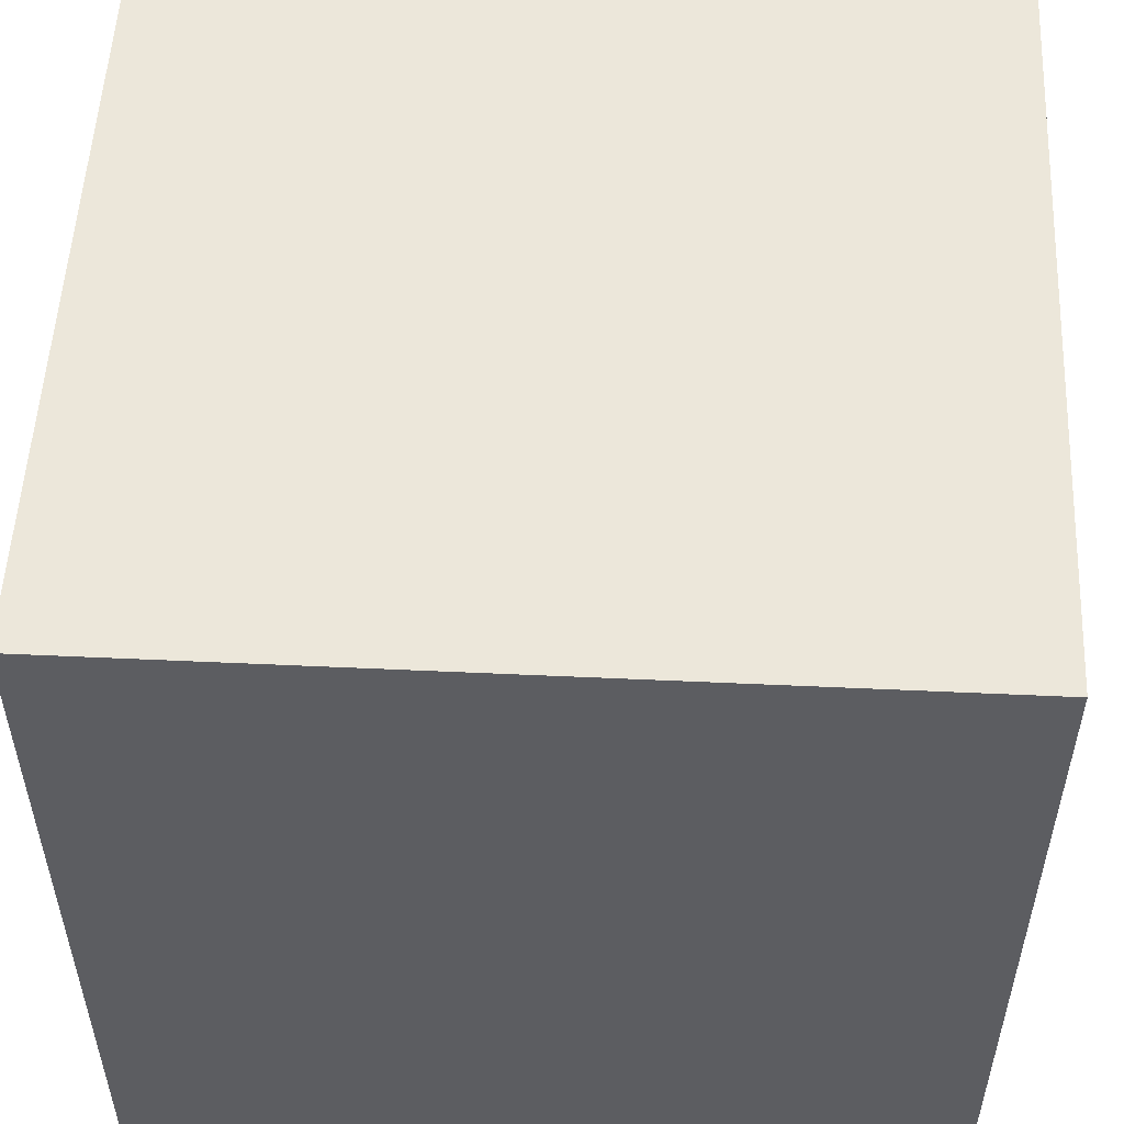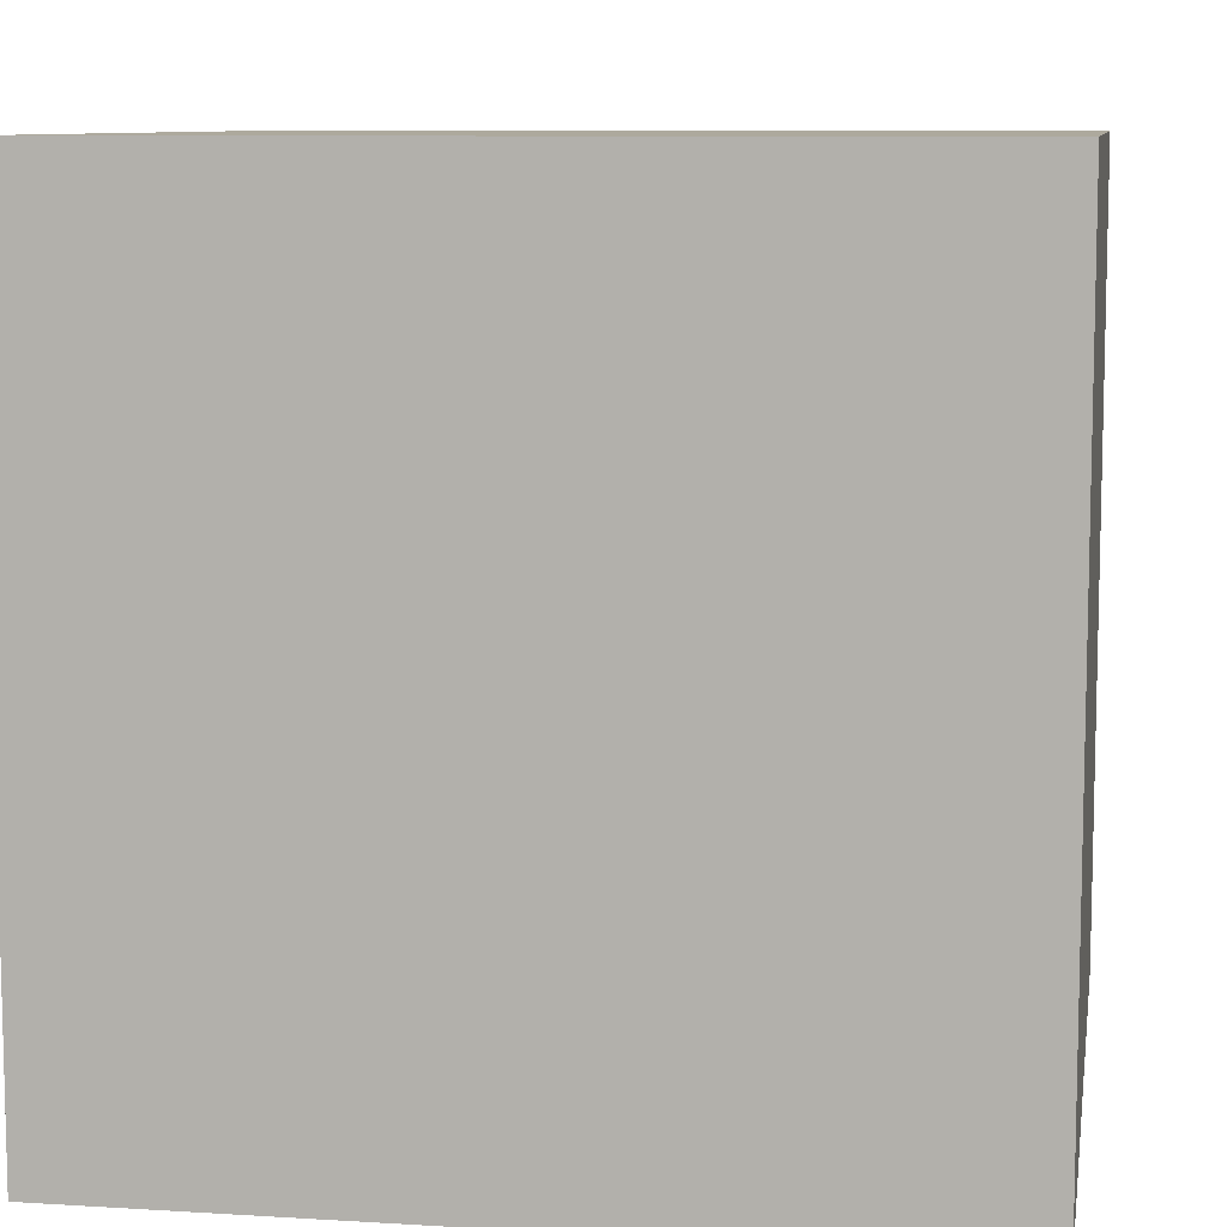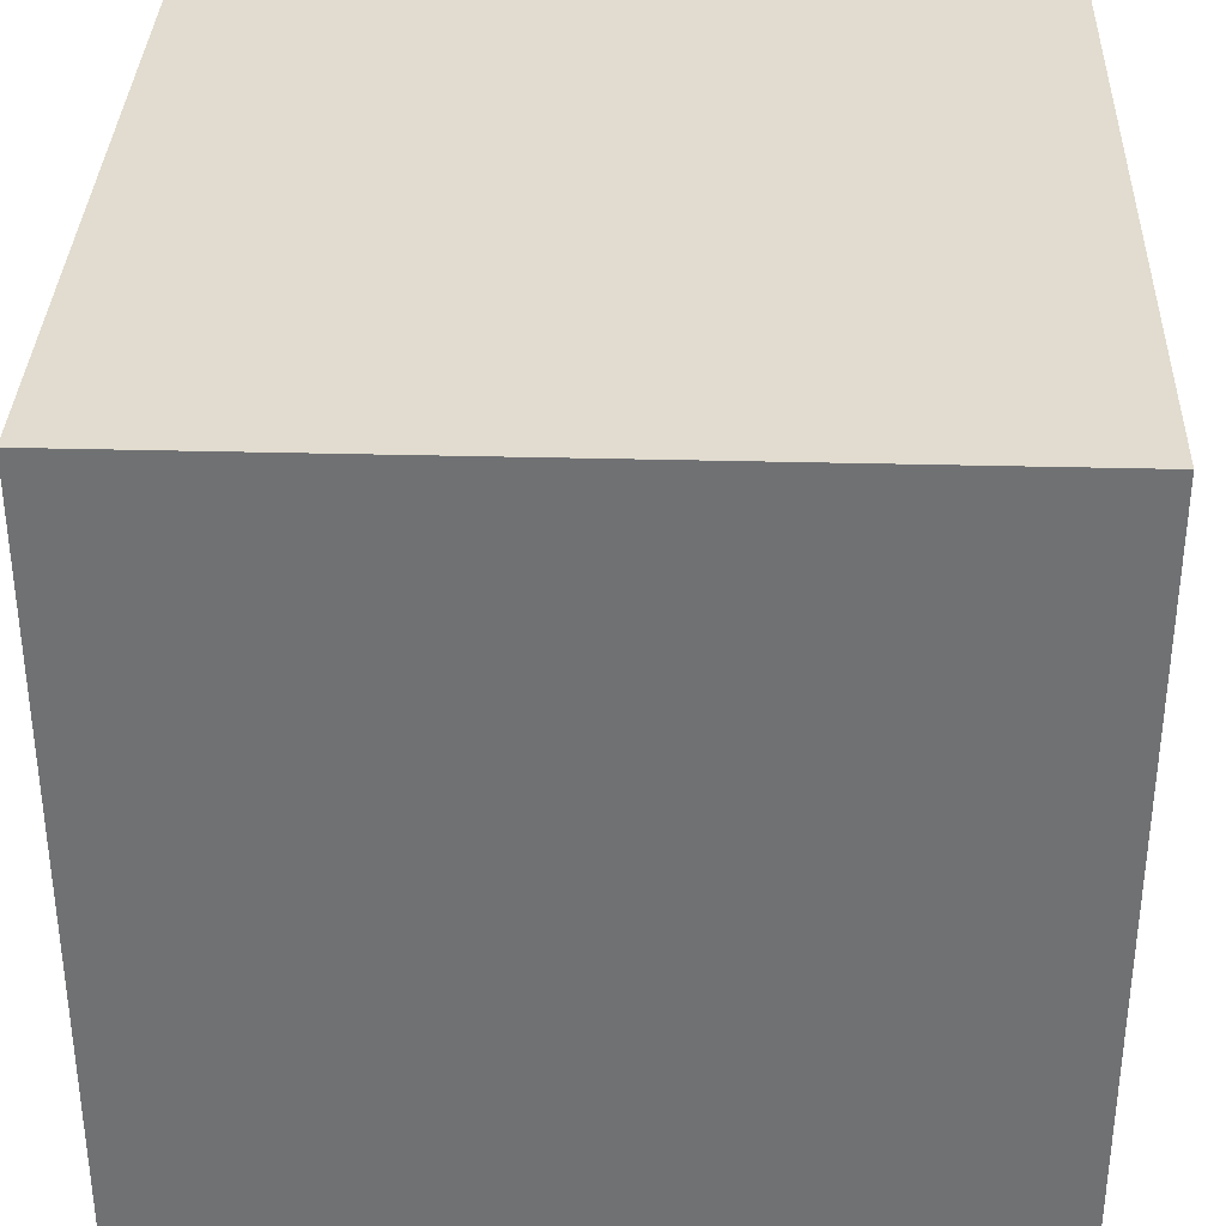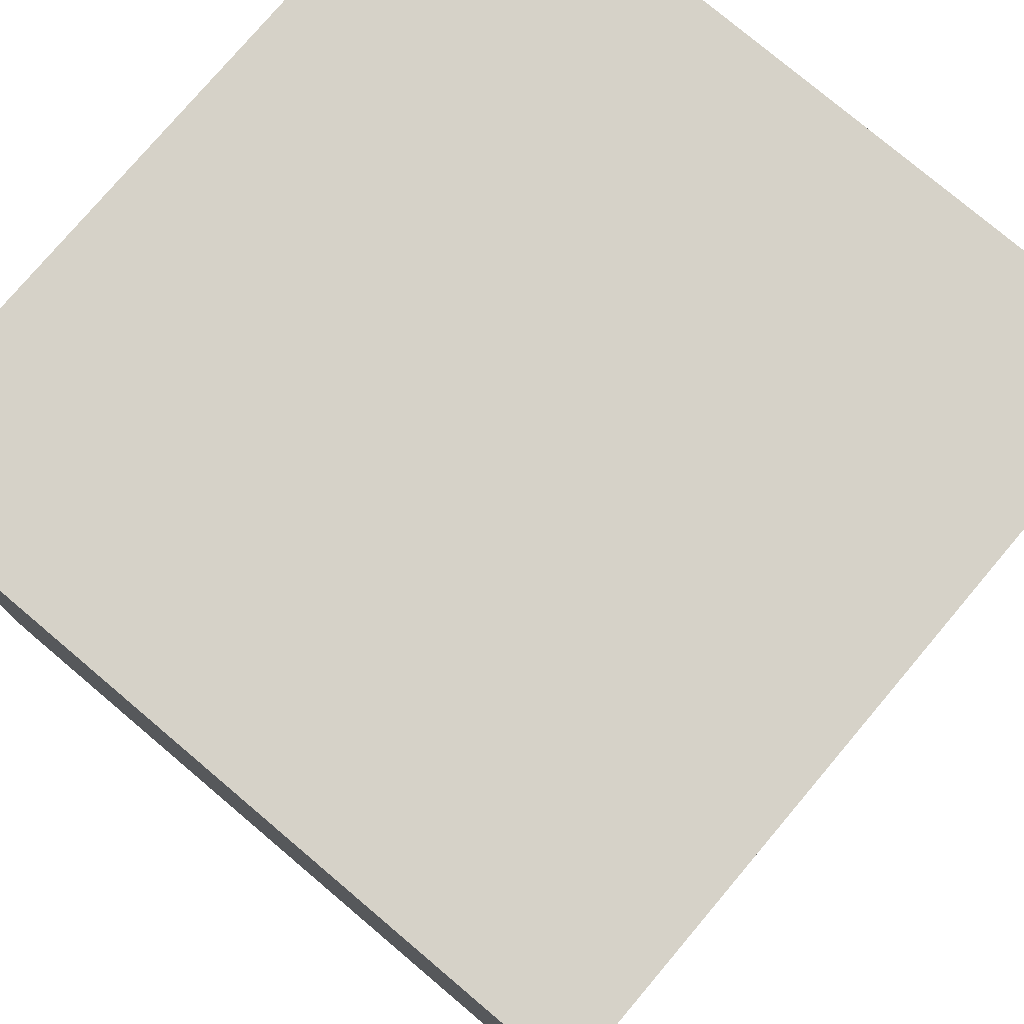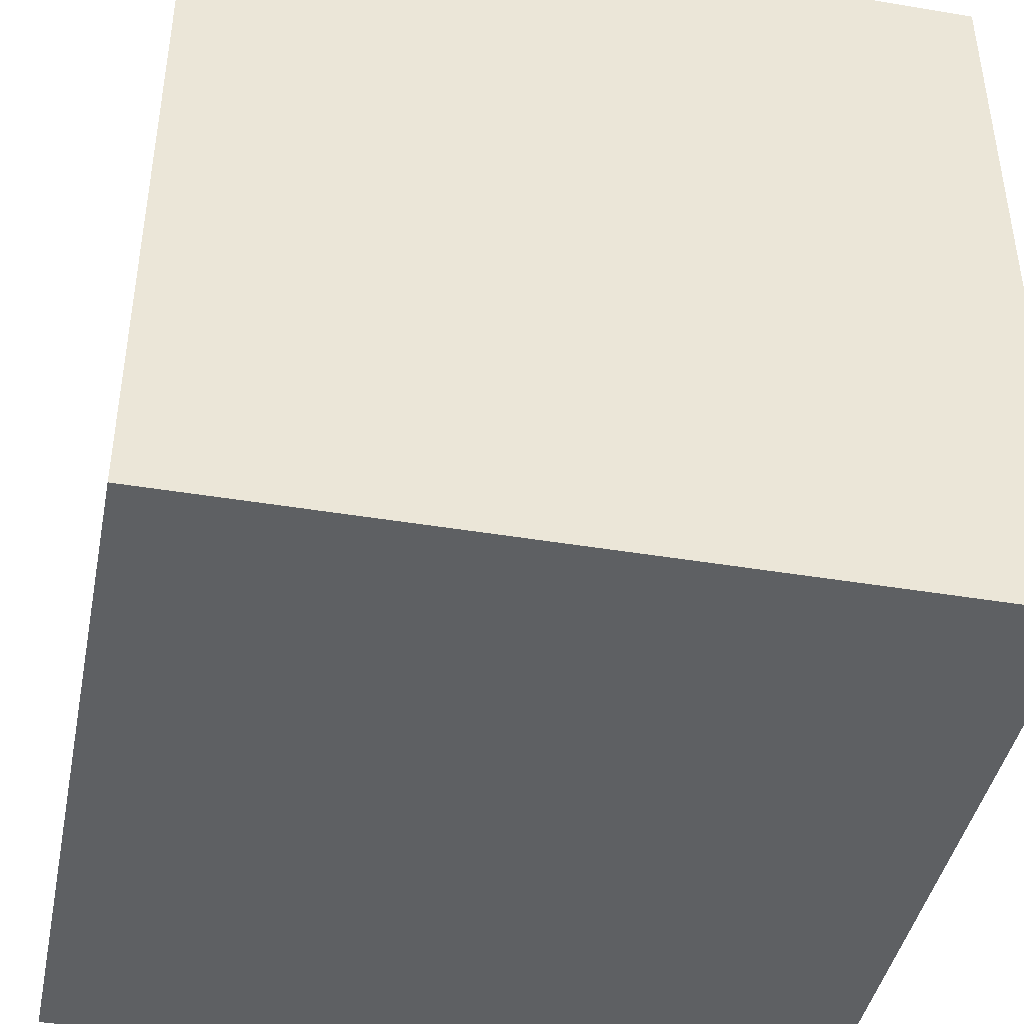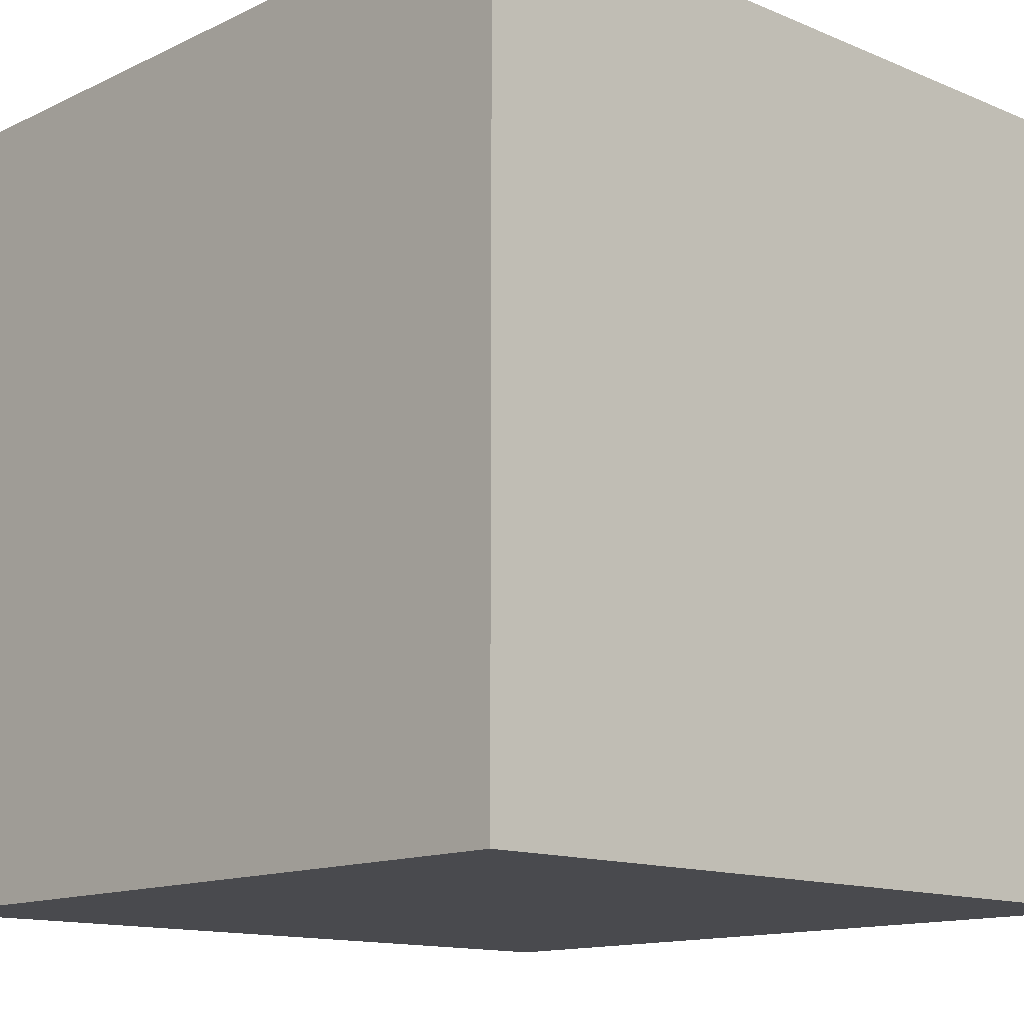
<metadata>
{"format":"obj","ext":"obj","renderer":"f3d","projection":"perspective","resolution":1024,"background":"white","views":[{"elev":53.4,"azim":2.8,"up":"+Y"},{"elev":8.9,"azim":-170.7,"up":"+Y"},{"elev":34.5,"azim":2.0,"up":"+Y"},{"elev":77.6,"azim":-49.8,"up":"+Z"},{"elev":-42.5,"azim":-101.3,"up":"+Z"},{"elev":-13.4,"azim":136.7,"up":"+Y"}]}
</metadata>
<code>
o Cube
v -1 1 1
v -1 -1 1
v -1 1 -1
v -1 -1 -1
v 1 1 1
v 1 -1 1
v 1 1 -1
v 1 -1 -1
f 5 3 1
f 3 8 4
f 7 6 8
f 2 8 6
f 1 4 2
f 5 2 6
f 5 7 3
f 3 7 8
f 7 5 6
f 2 4 8
f 1 3 4
f 5 1 2

</code>
